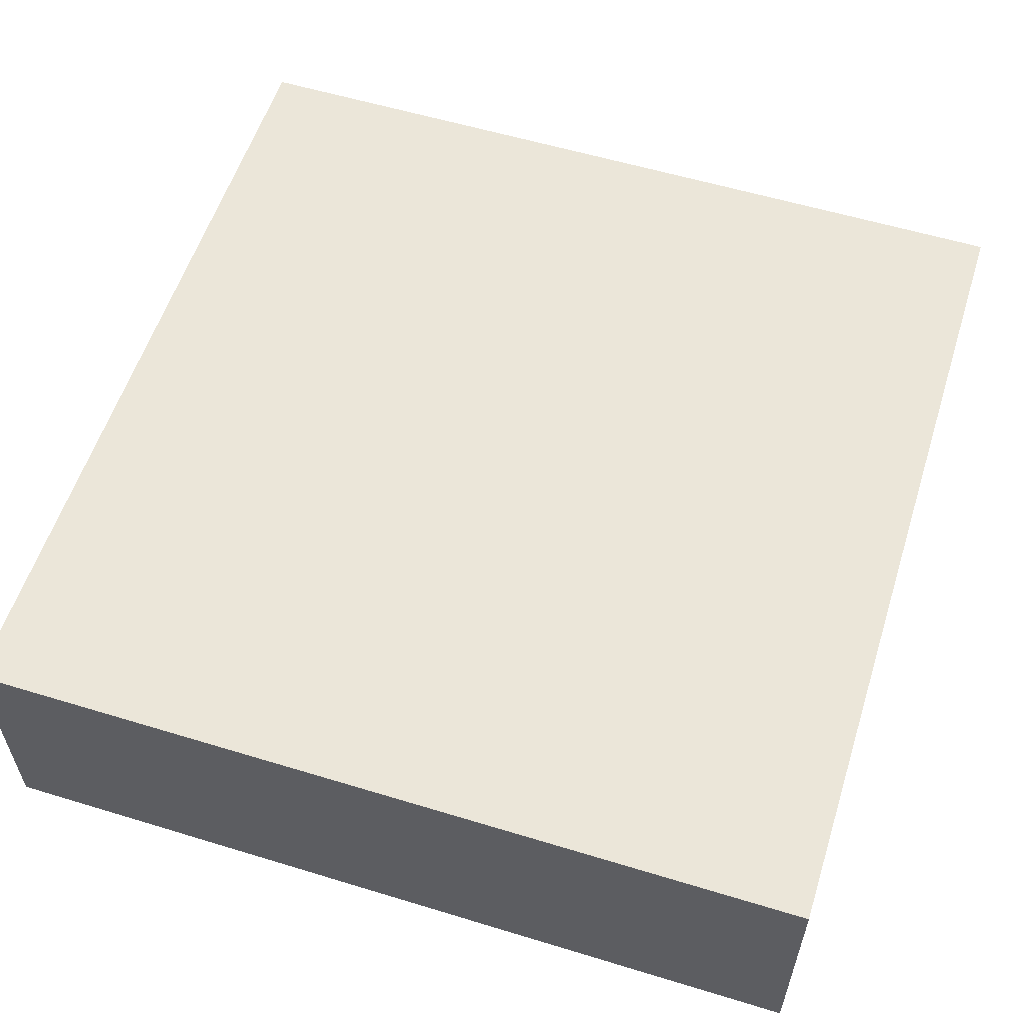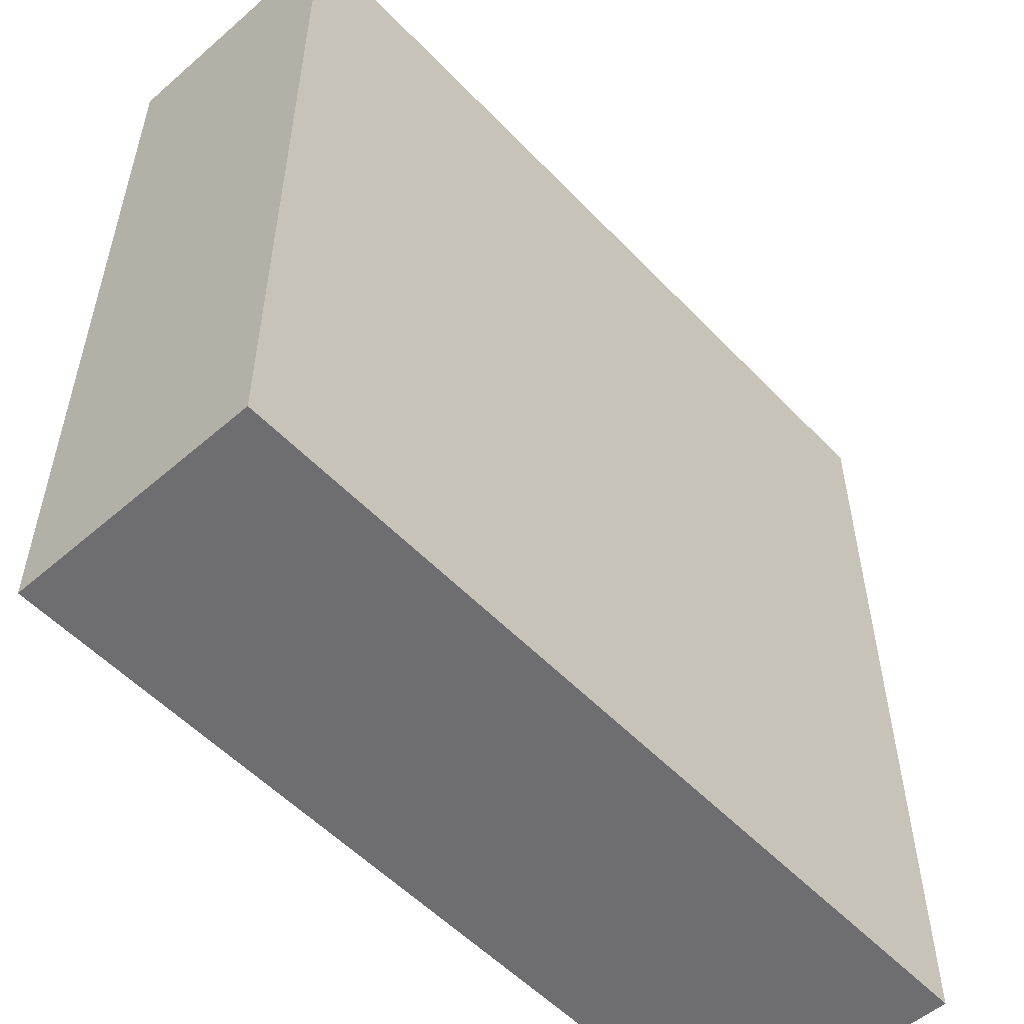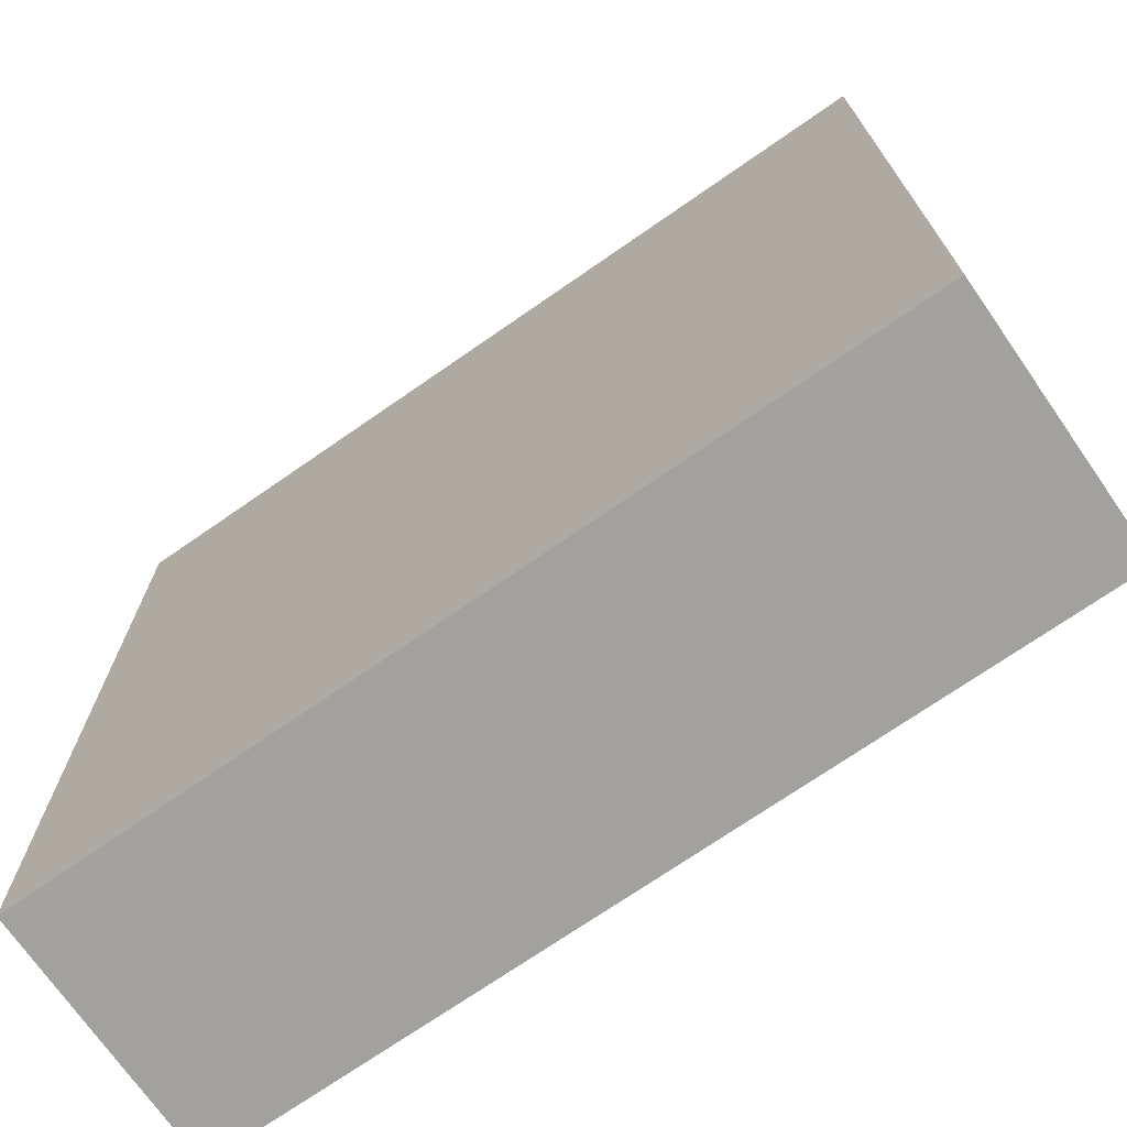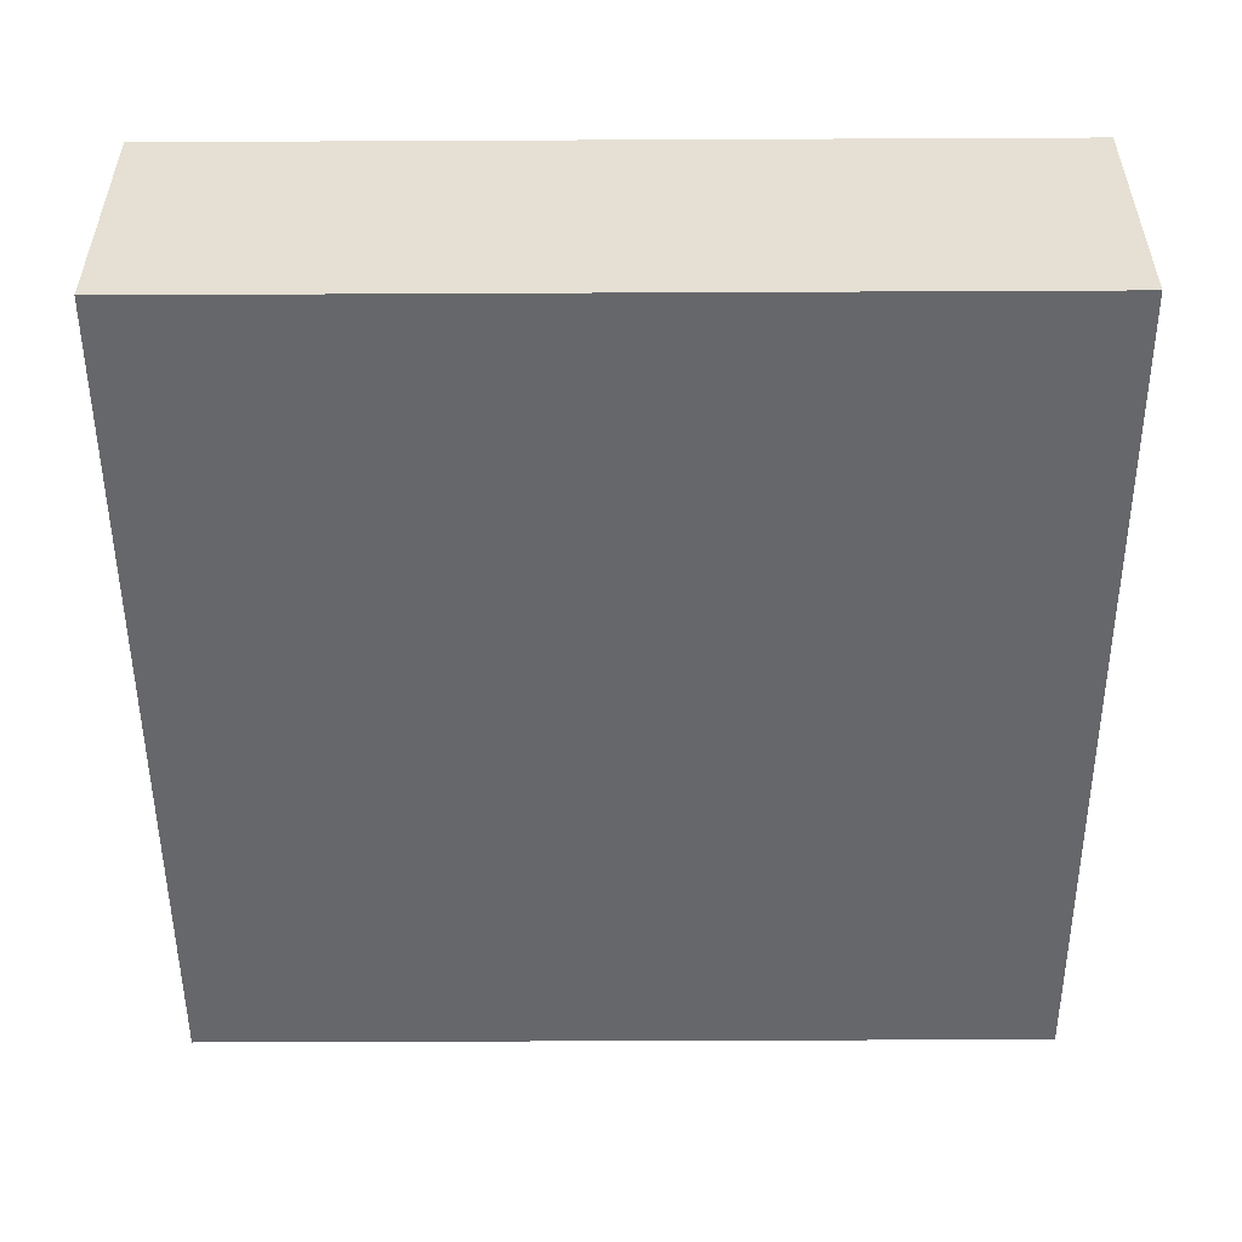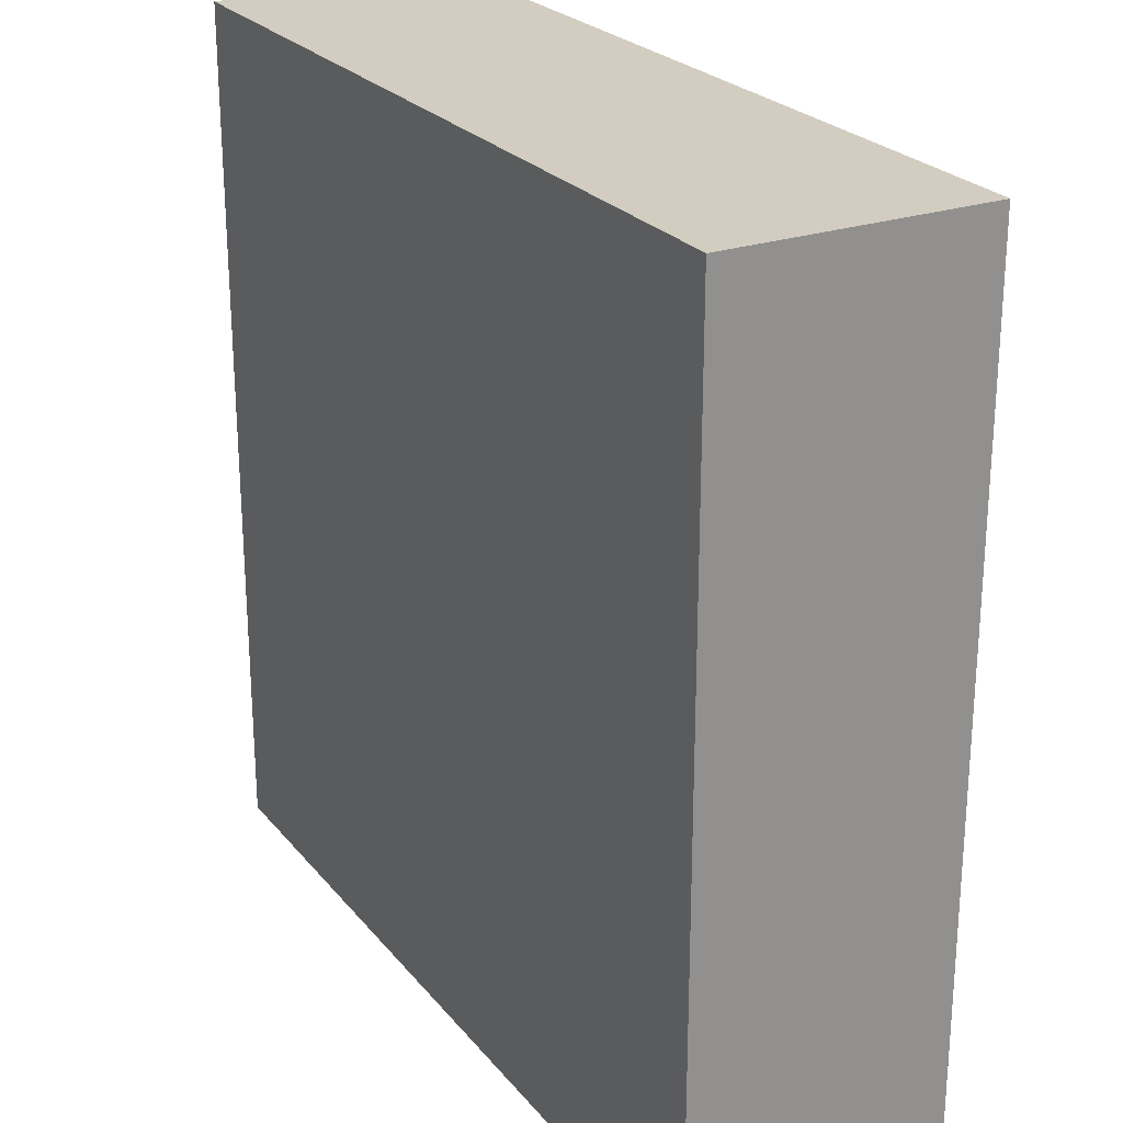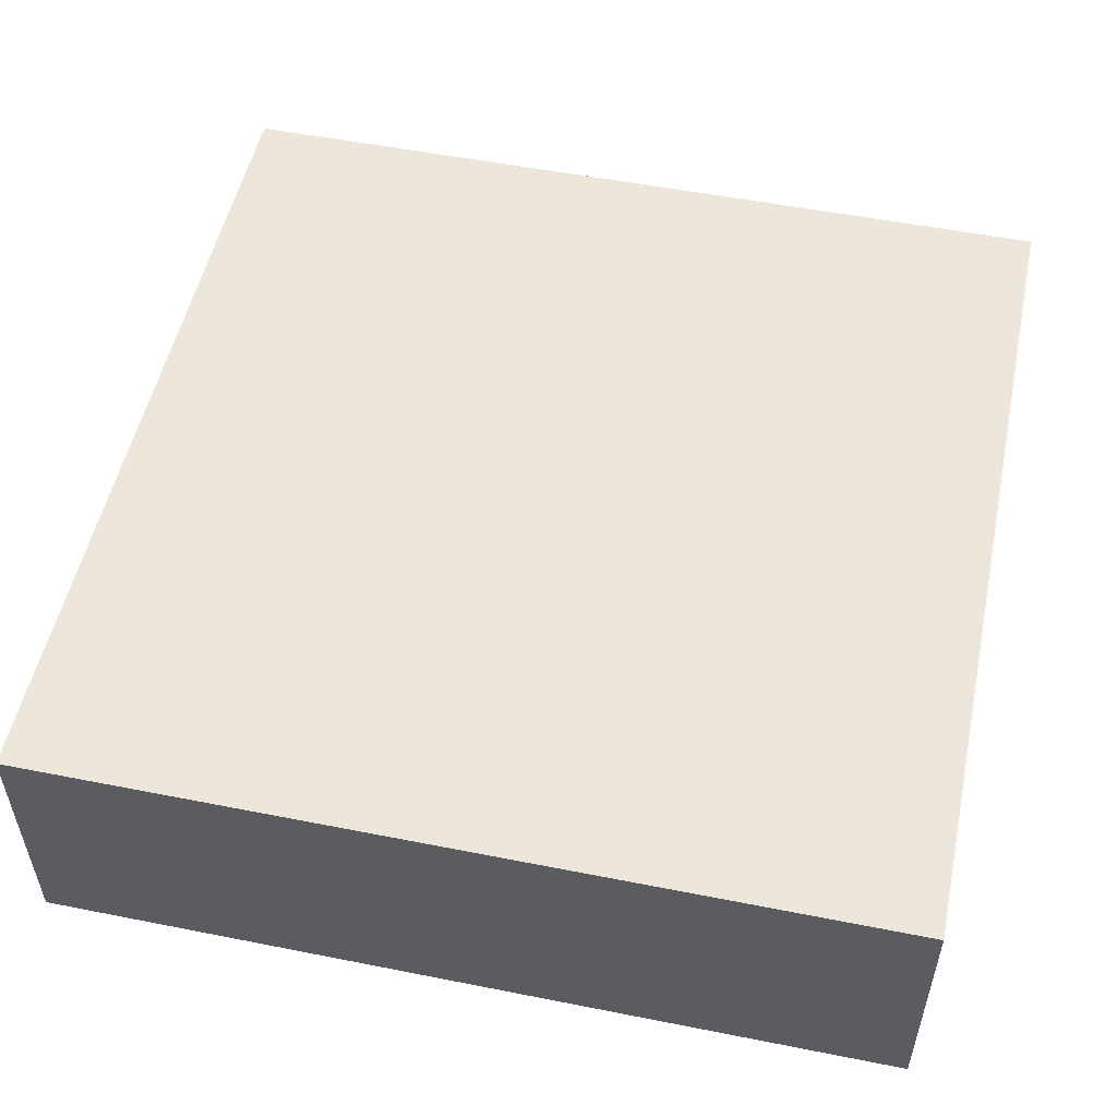
<metadata>
{"format":"obj","ext":"obj","renderer":"f3d","projection":"perspective","resolution":1024,"background":"white","views":[{"elev":57.2,"azim":107.6,"up":"+Z"},{"elev":-54.4,"azim":-47.5,"up":"+Y"},{"elev":-72.0,"azim":-145.2,"up":"+Y"},{"elev":-52.0,"azim":-89.7,"up":"+Z"},{"elev":24.6,"azim":-119.3,"up":"+Y"},{"elev":52.8,"azim":-78.0,"up":"+Z"}]}
</metadata>
<code>
v -70 -0.001 0
v 0.001 -0.001 0
v -70 70 0
v 0.001 70 0
v -49 70 21
v -70 70 21
v 0.001 70 21
v 0.001 -0.001 21
v -49 -0.001 21
v -70 70 21
v 0.001 -0.0009986 21
v -70 -0.001 21
v -70 21 21
v 0.001 49 21
f 2 1 3
f 1 2 9
f 3 1 13
f 12 1 9
f 1 12 13
f 2 3 4
f 2 4 14
f 9 2 8
f 2 11 8
f 2 14 11
f 4 3 5
f 3 6 5
f 3 10 6
f 3 13 10
f 4 5 7
f 4 7 14
f 10 5 6
f 14 7 5
f 11 5 10
f 11 14 5
f 11 9 8
f 10 9 11
f 10 13 9
f 13 12 9

</code>
